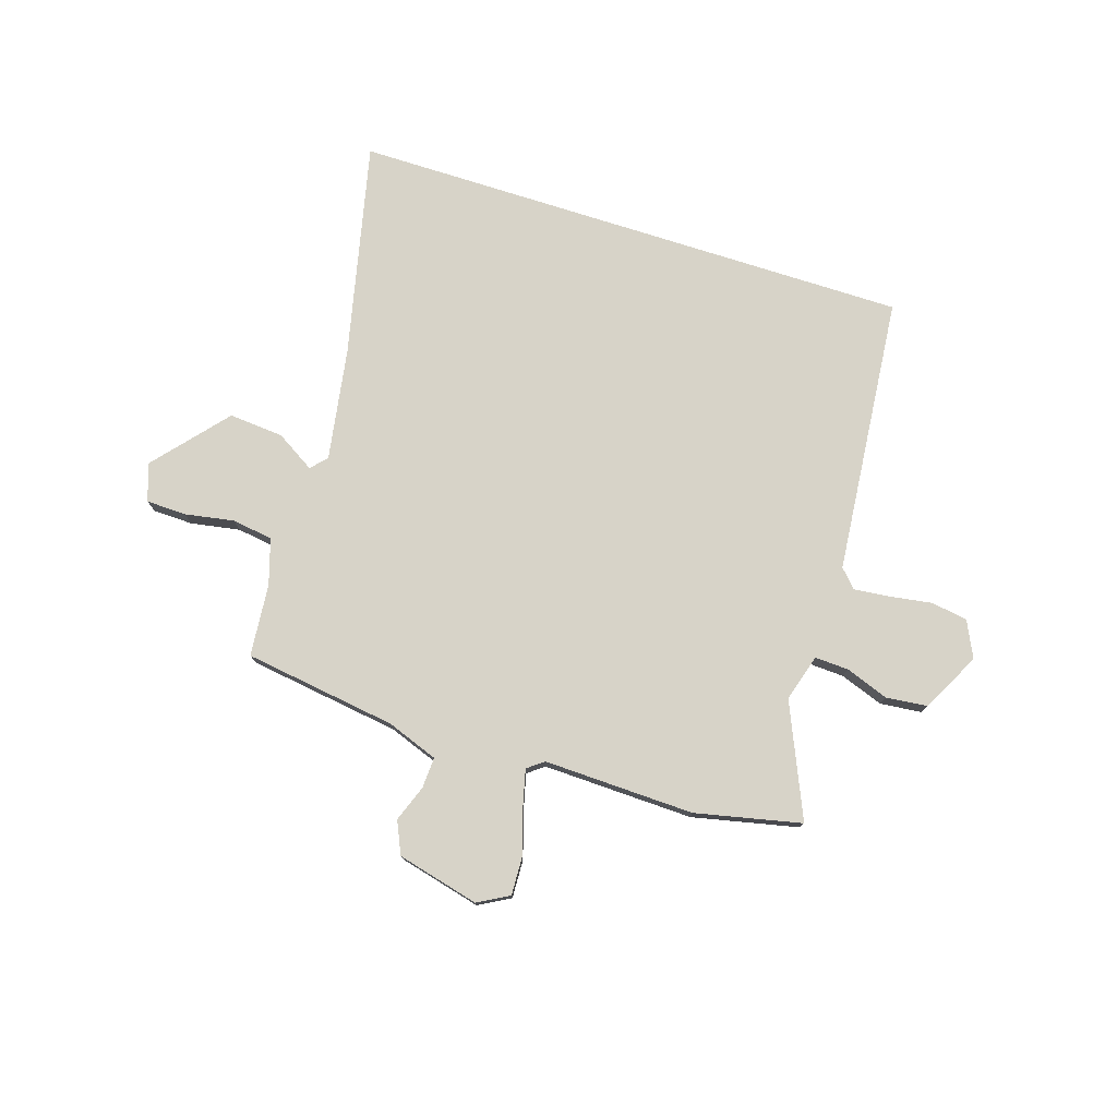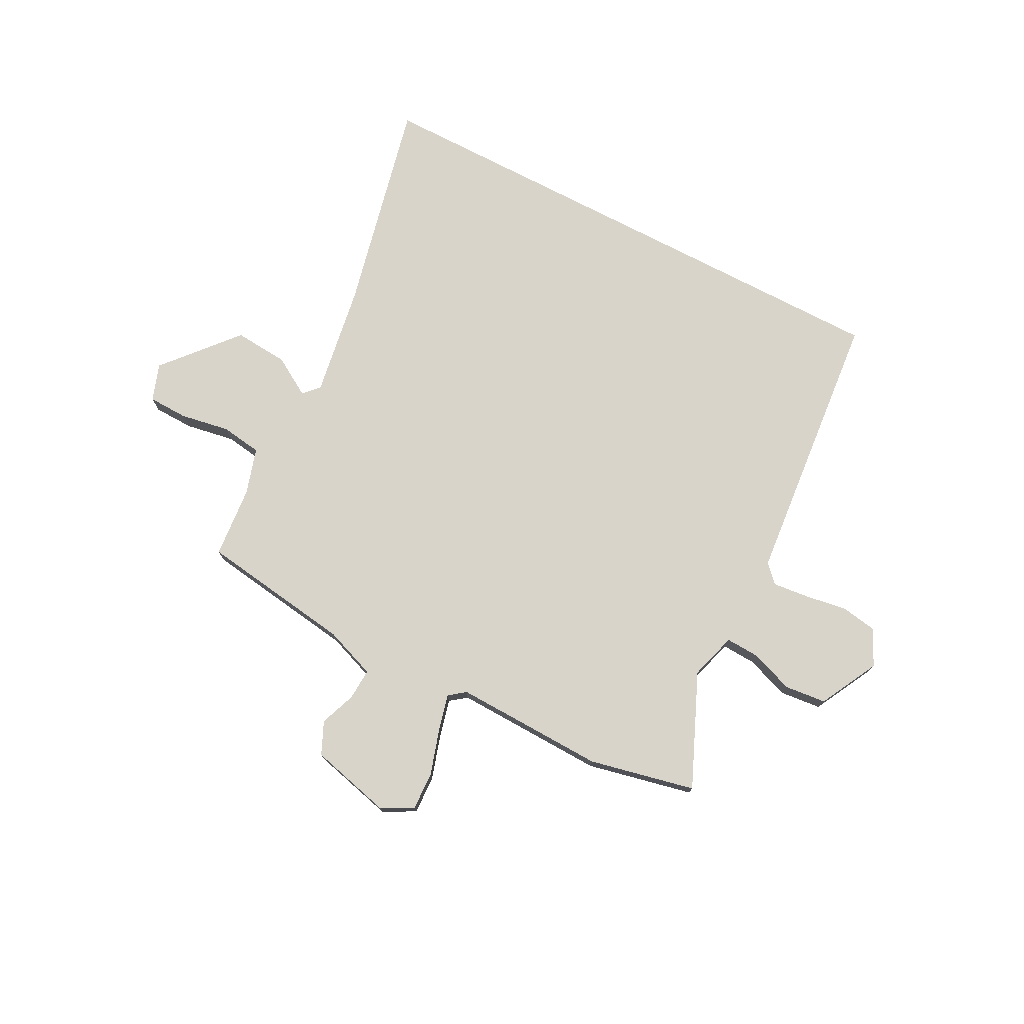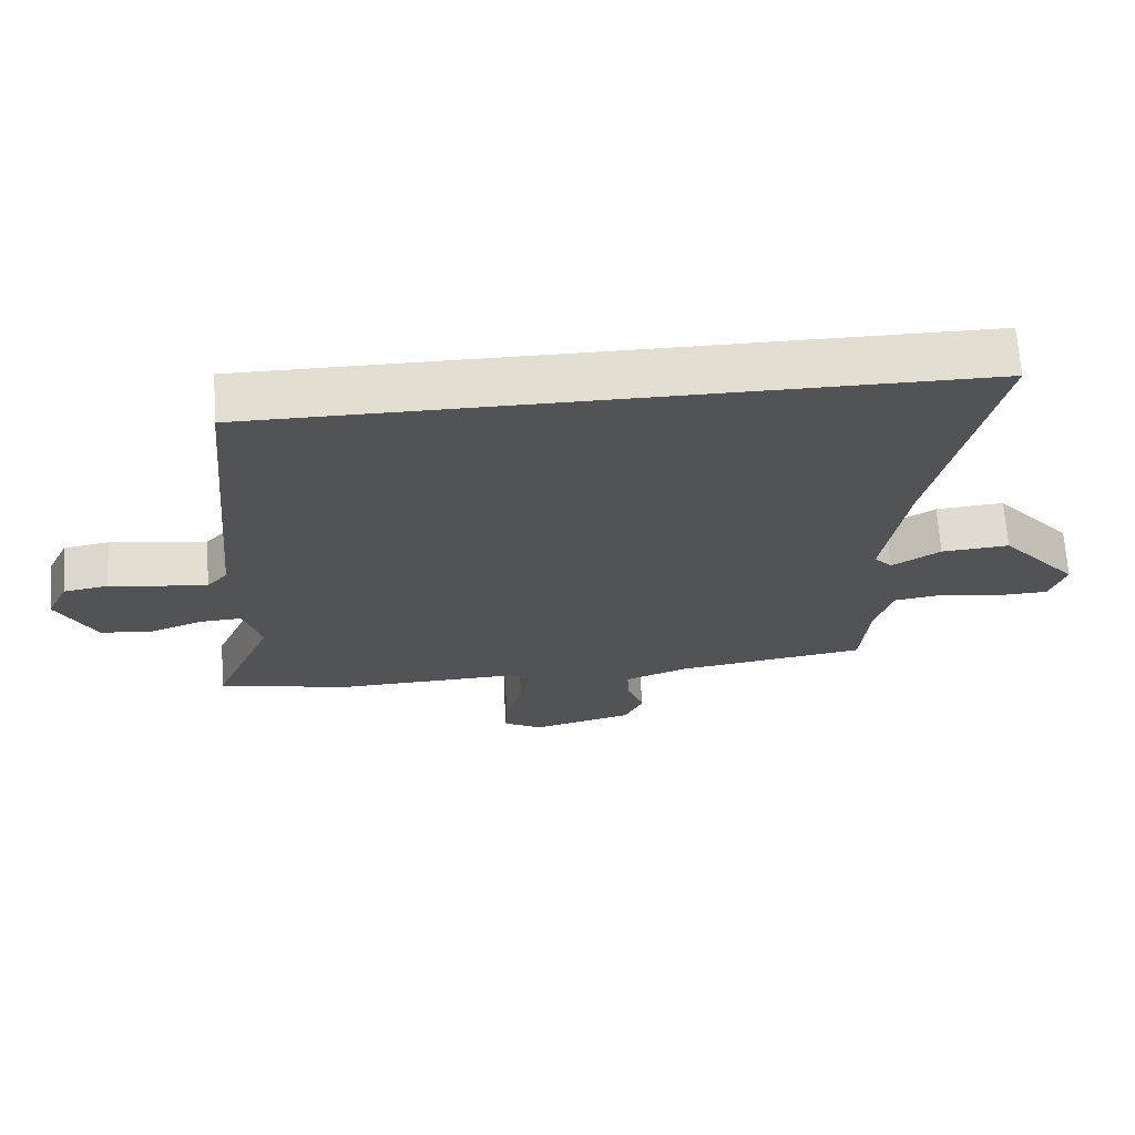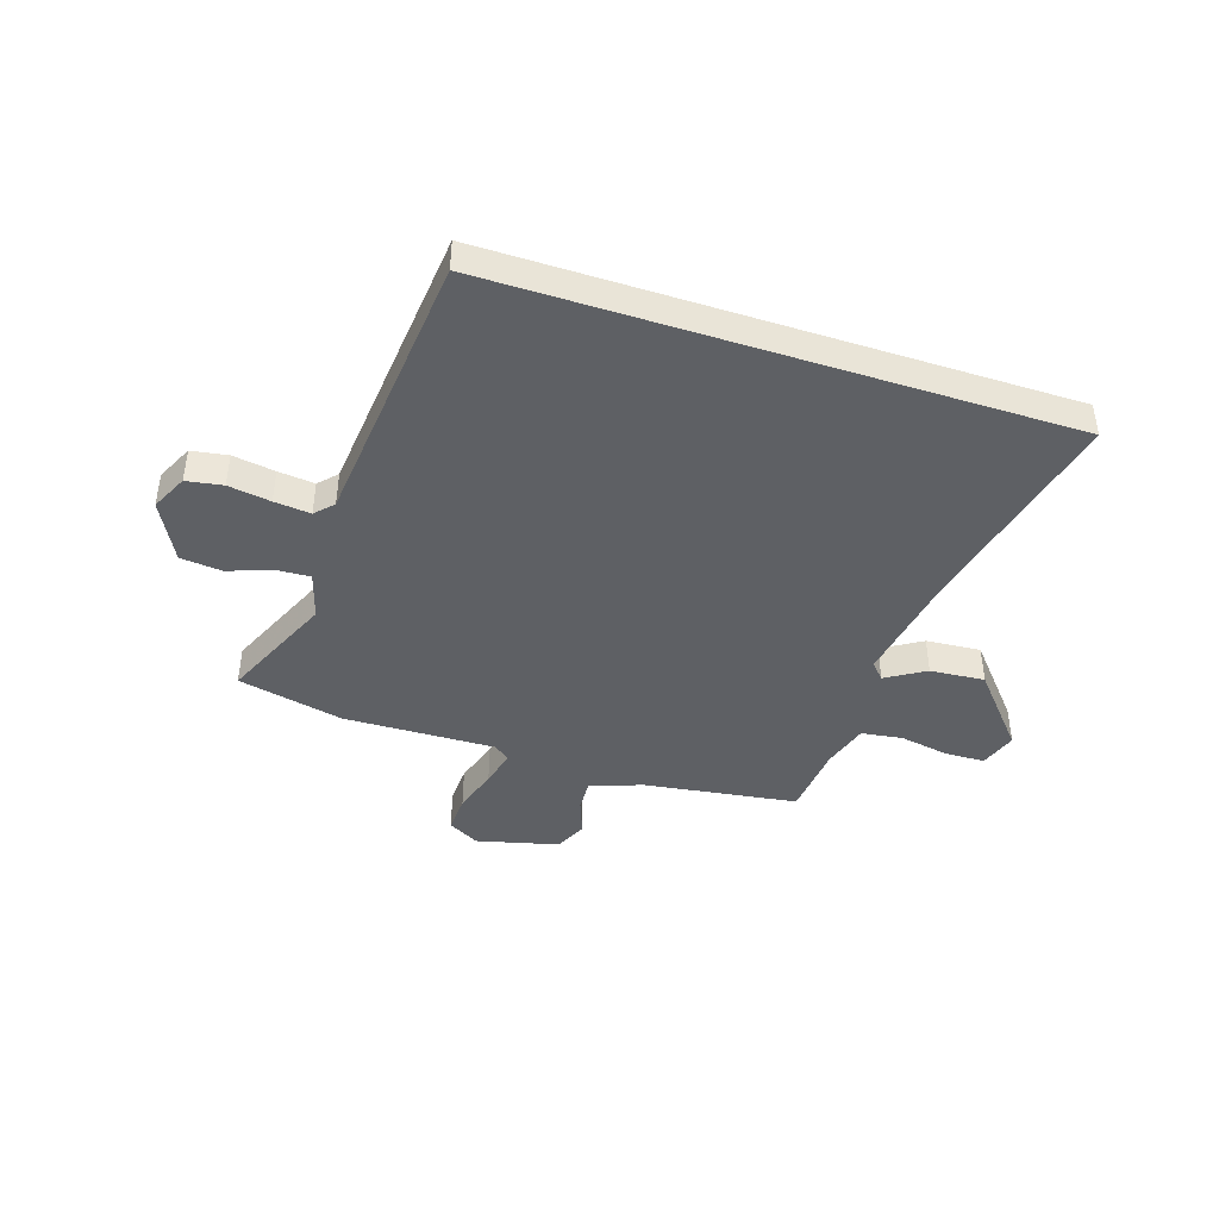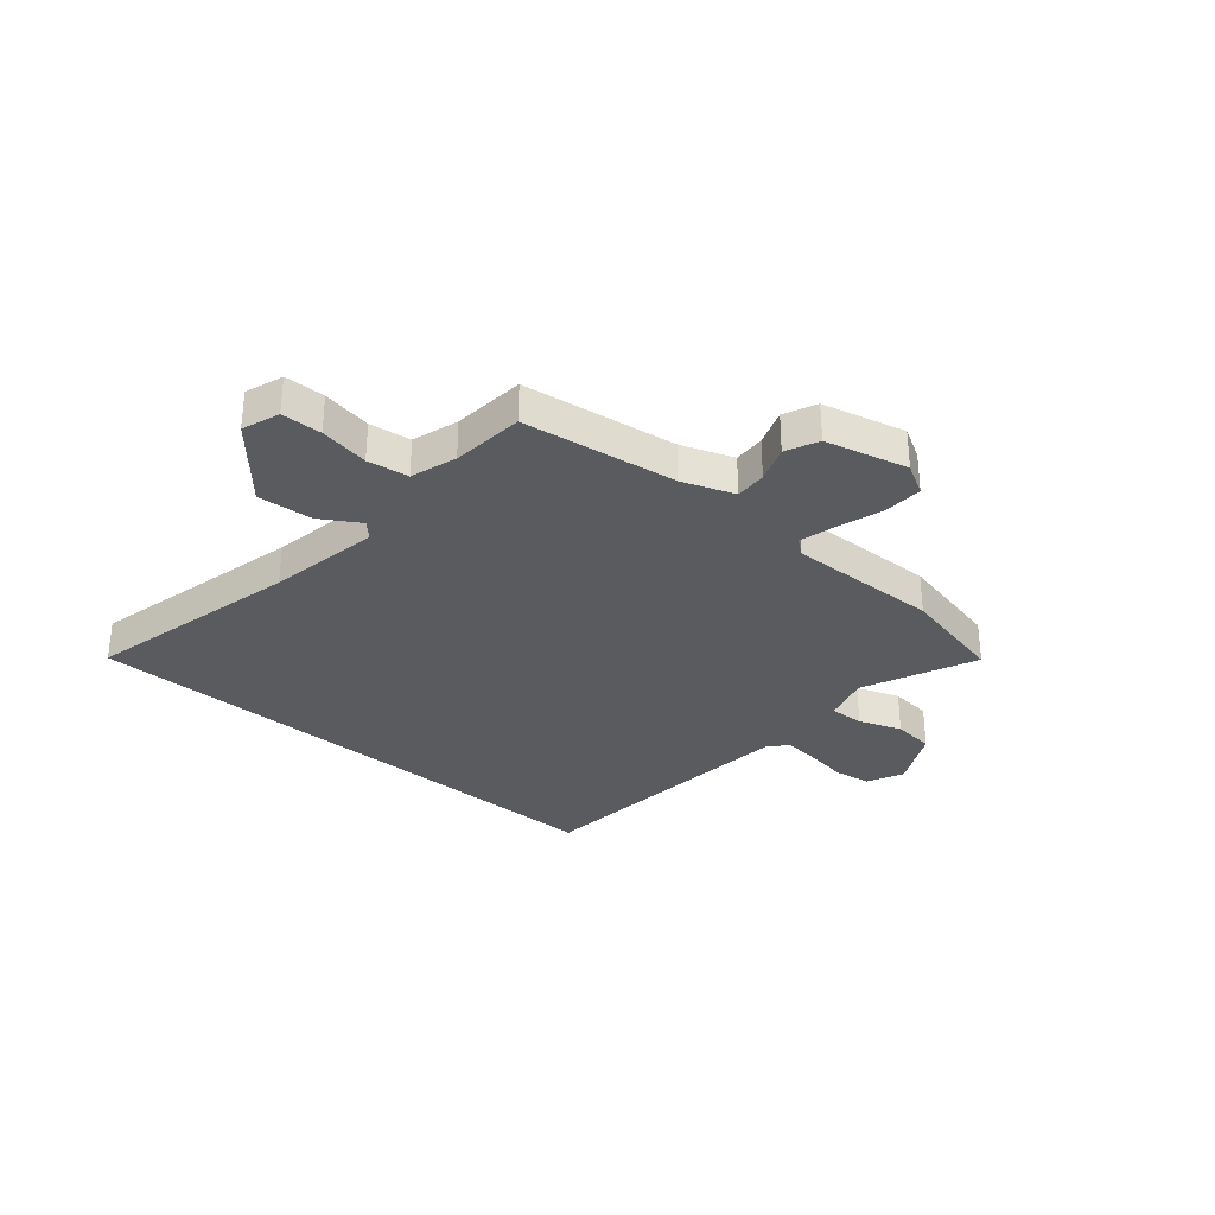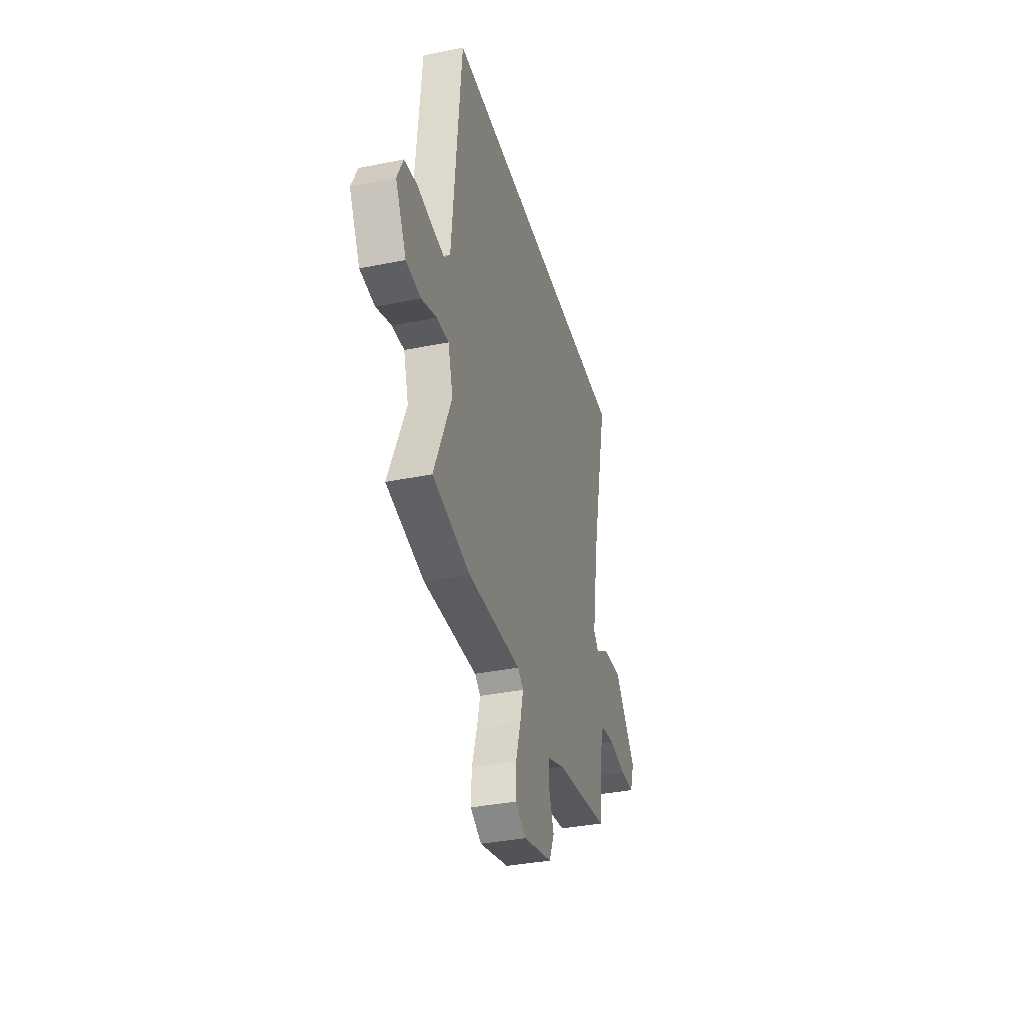
<metadata>
{"format":"obj","ext":"obj","renderer":"f3d","projection":"perspective","resolution":1024,"background":"white","views":[{"elev":76.9,"azim":-162.3,"up":"+Y"},{"elev":75.5,"azim":-152.5,"up":"+Y"},{"elev":67.8,"azim":-3.7,"up":"+Z"},{"elev":-43.0,"azim":-18.1,"up":"+Y"},{"elev":-32.0,"azim":139.3,"up":"+Y"},{"elev":-35.8,"azim":-75.1,"up":"+Z"}]}
</metadata>
<code>
v 0.497 0.07 -0.503
v 0.213 0.07 -0.544
v 0.118 0.07 -0.579
v 0.121 0.07 -0.637
v 0.146 0.07 -0.704
v 0.119 0.07 -0.764
v -0.033 0.07 -0.802
v -0.091 0.07 -0.77
v -0.088 0.07 -0.699
v -0.062 0.07 -0.615
v -0.045 0.07 -0.547
v -0.075 0.07 -0.524
v -0.355 0.07 -0.532
v -0.551 0.07 -0.489
v -0.46 0.07 -0.28
v -0.486 0.07 -0.193
v -0.549 0.07 -0.196
v -0.628 0.07 -0.225
v -0.705 0.07 -0.217
v -0.762 0.07 -0.108
v -0.73 0.07 -0.041
v -0.663 0.07 -0.03
v -0.585 0.07 -0.042
v -0.518 0.07 -0.049
v -0.487 0.07 -0.016
v -0.438 0.07 0.5
v 0.608 0.07 0.5
v 0.518 0.07 0.102
v 0.484 0.07 -0.106
v 0.511 0.07 -0.135
v 0.583 0.07 -0.091
v 0.684 0.07 -0.083
v 0.8 0.07 -0.218
v 0.776 0.07 -0.287
v 0.702 0.07 -0.289
v 0.611 0.07 -0.273
v 0.535 0.07 -0.284
v 0.509 0.07 -0.369
v 0.497 0 -0.503
v 0.213 0 -0.544
v 0.118 0 -0.579
v 0.121 0 -0.637
v 0.146 0 -0.704
v 0.119 0 -0.764
v -0.033 0 -0.802
v -0.091 0 -0.77
v -0.088 0 -0.699
v -0.062 0 -0.615
v -0.045 0 -0.547
v -0.075 0 -0.524
v -0.355 0 -0.532
v -0.551 0 -0.489
v -0.46 0 -0.28
v -0.486 0 -0.193
v -0.549 0 -0.196
v -0.628 0 -0.225
v -0.705 0 -0.217
v -0.762 0 -0.108
v -0.73 0 -0.041
v -0.663 0 -0.03
v -0.585 0 -0.042
v -0.518 0 -0.049
v -0.487 0 -0.016
v -0.438 0 0.5
v 0.608 0 0.5
v 0.518 0 0.102
v 0.484 0 -0.106
v 0.511 0 -0.135
v 0.583 0 -0.091
v 0.684 0 -0.083
v 0.8 0 -0.218
v 0.776 0 -0.287
v 0.702 0 -0.289
v 0.611 0 -0.273
v 0.535 0 -0.284
v 0.509 0 -0.369
f 33 34 35 36
f 33 36 37
f 30 31 32 33
f 30 33 37
f 29 30 37 38
f 25 26 27 28
f 24 25 28 29
f 20 21 22 23
f 20 23 24
f 17 18 19 20
f 16 17 20 24
f 15 16 24 29
f 12 13 14 15
f 7 8 9 10
f 7 10 11
f 4 5 6 7
f 3 4 7 11
f 2 3 11 12
f 12 15 29 38
f 1 2 12 38
f 74 73 72 71
f 75 74 71
f 71 70 69 68
f 75 71 68
f 76 75 68 67
f 66 65 64 63
f 67 66 63 62
f 61 60 59 58
f 62 61 58
f 58 57 56 55
f 62 58 55 54
f 67 62 54 53
f 53 52 51 50
f 48 47 46 45
f 49 48 45
f 45 44 43 42
f 49 45 42 41
f 50 49 41 40
f 76 67 53 50
f 76 50 40 39
f 1 39 40 2
f 2 40 41 3
f 3 41 42 4
f 4 42 43 5
f 5 43 44 6
f 6 44 45 7
f 7 45 46 8
f 8 46 47 9
f 9 47 48 10
f 10 48 49 11
f 11 49 50 12
f 12 50 51 13
f 13 51 52 14
f 14 52 53 15
f 15 53 54 16
f 16 54 55 17
f 17 55 56 18
f 18 56 57 19
f 19 57 58 20
f 20 58 59 21
f 21 59 60 22
f 22 60 61 23
f 23 61 62 24
f 24 62 63 25
f 25 63 64 26
f 26 64 65 27
f 27 65 66 28
f 28 66 67 29
f 29 67 68 30
f 30 68 69 31
f 31 69 70 32
f 32 70 71 33
f 33 71 72 34
f 34 72 73 35
f 35 73 74 36
f 36 74 75 37
f 37 75 76 38
f 38 76 39 1

</code>
